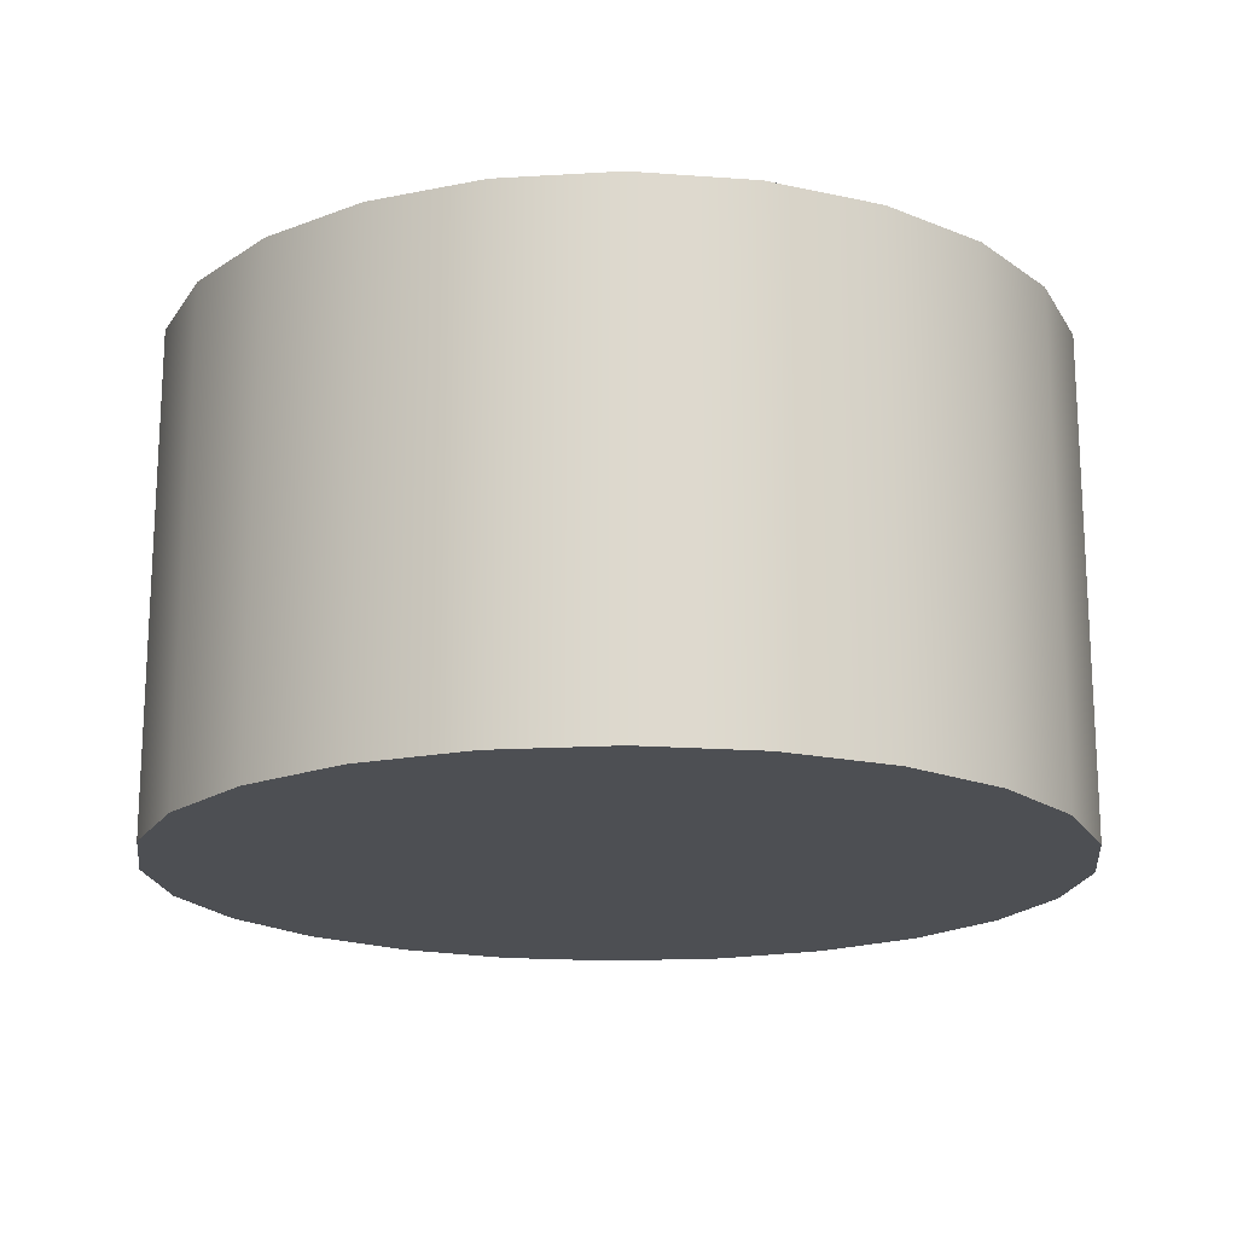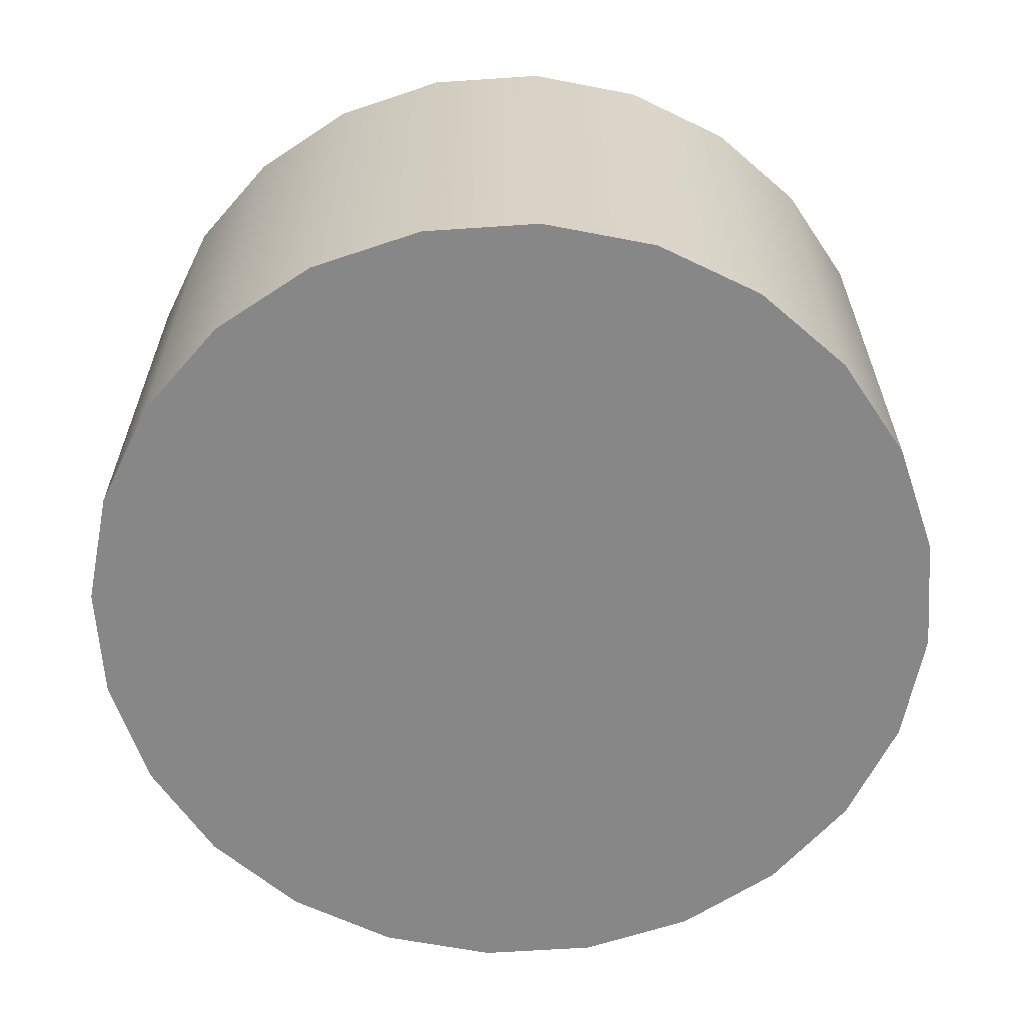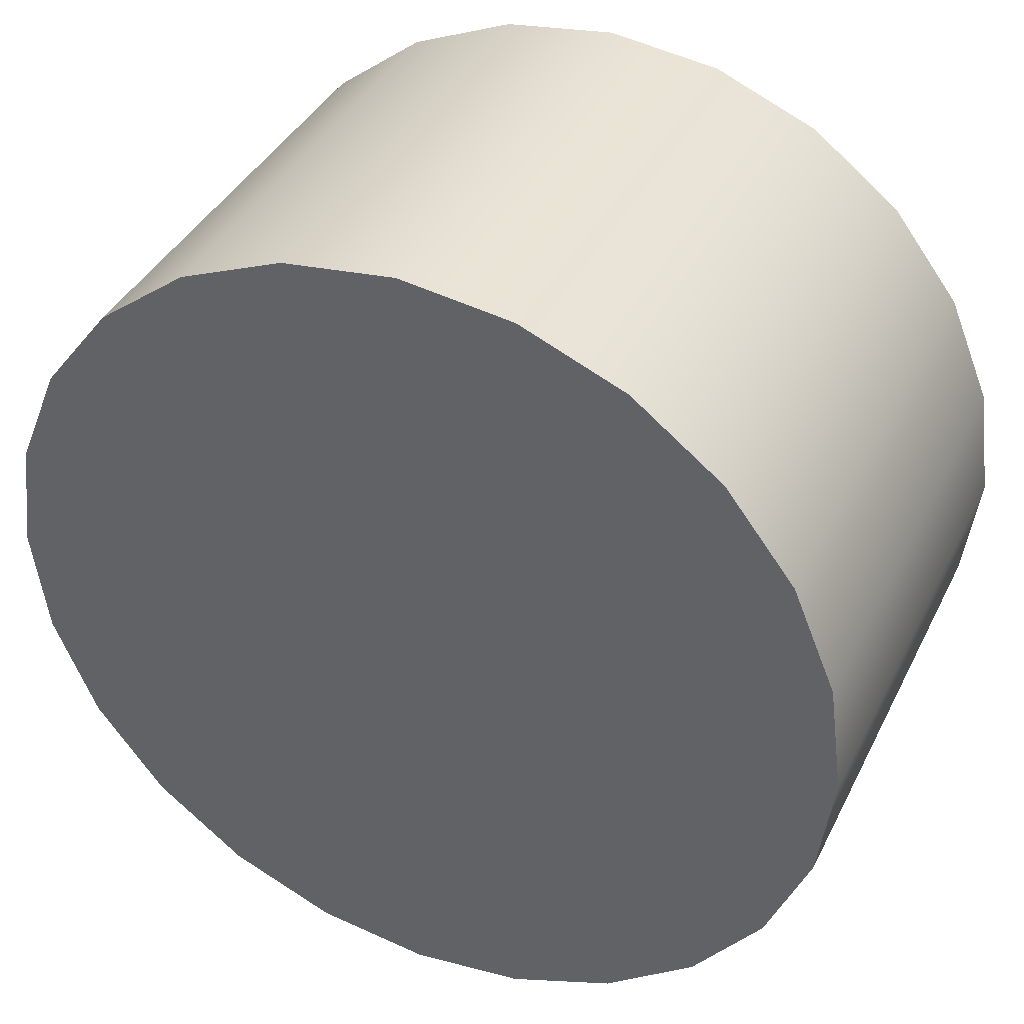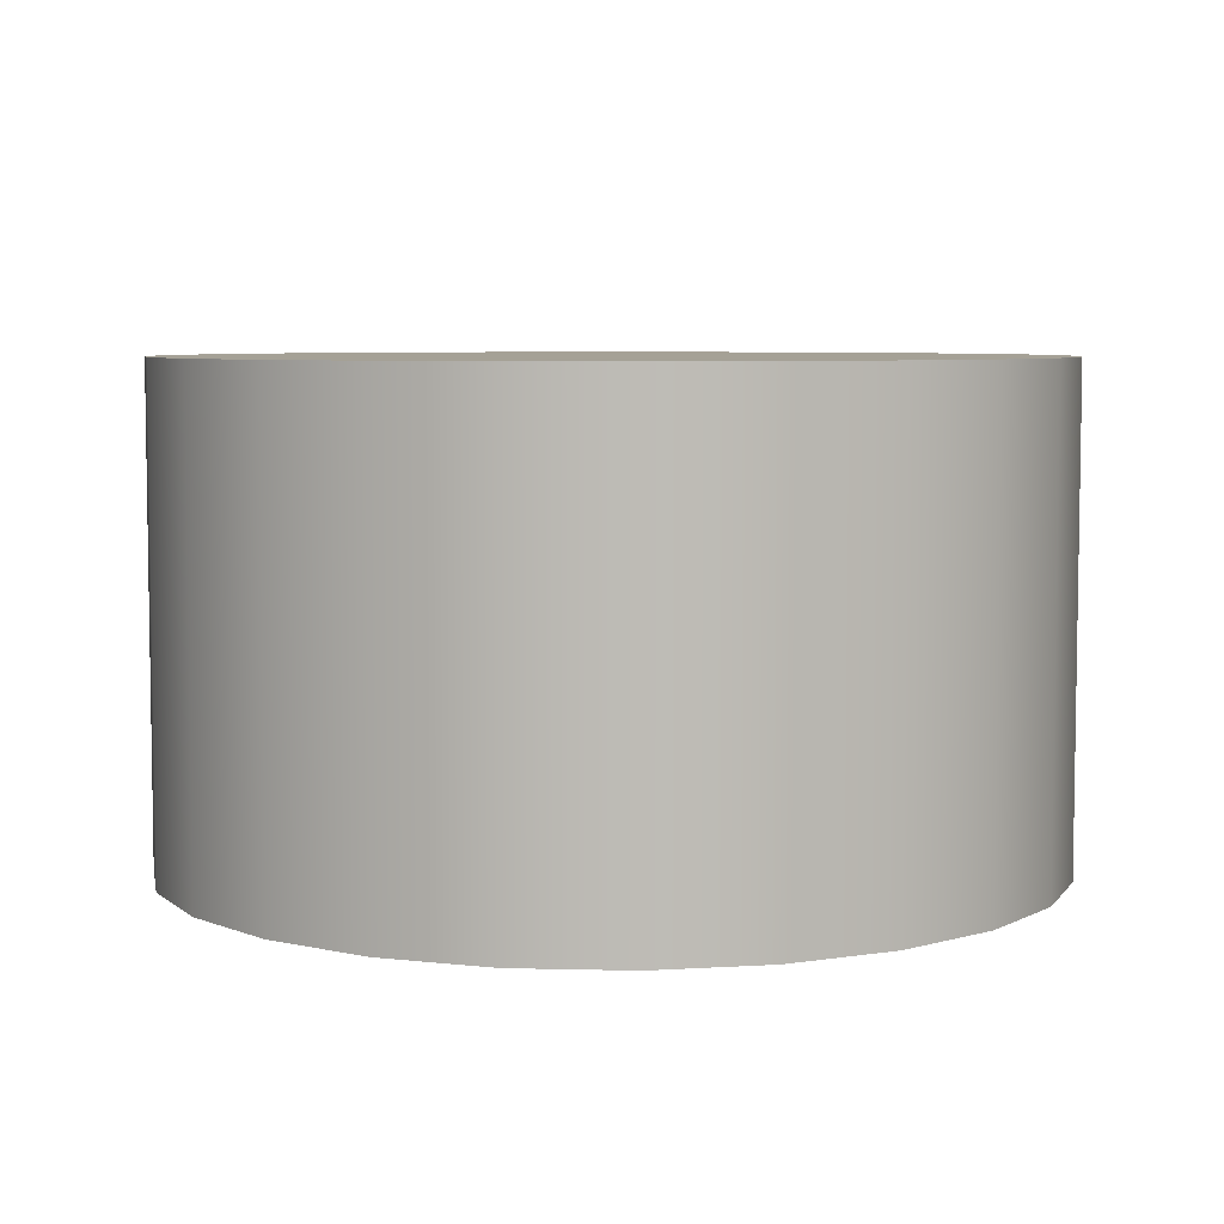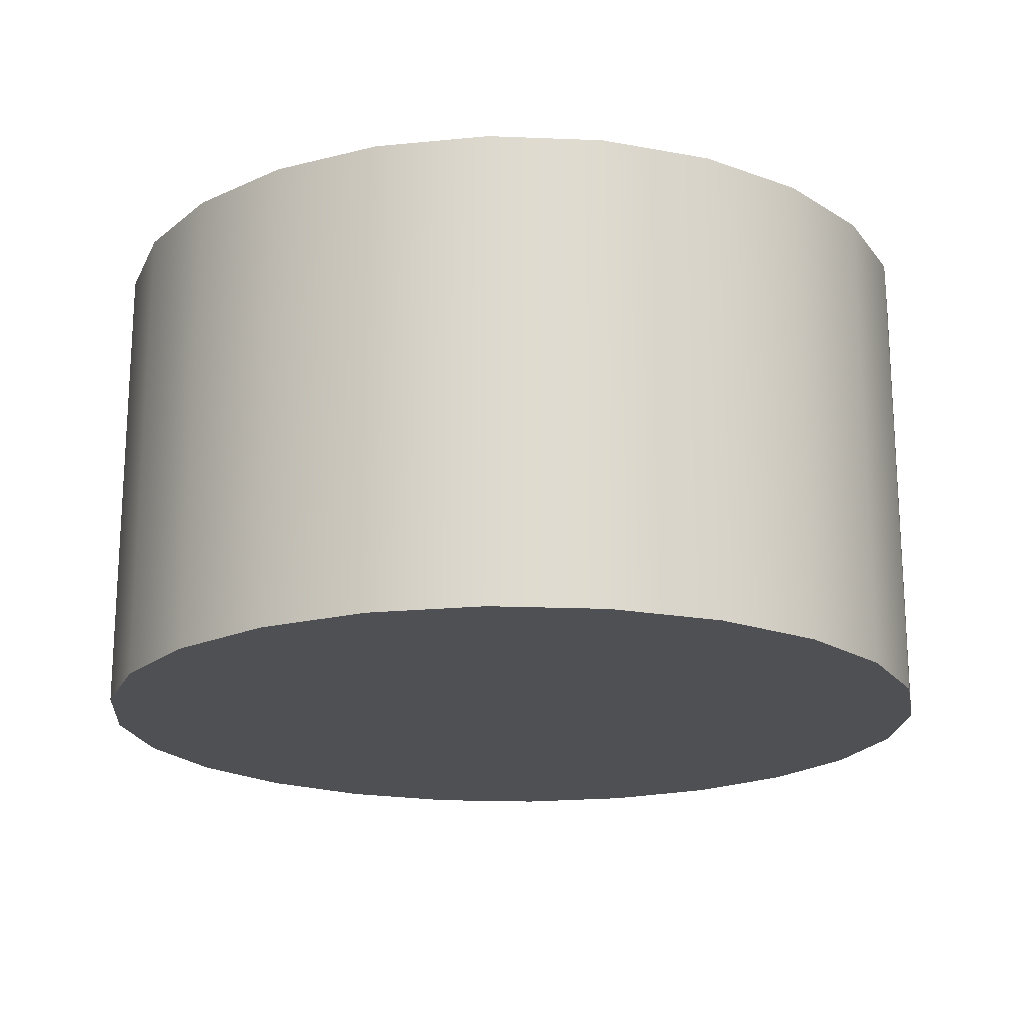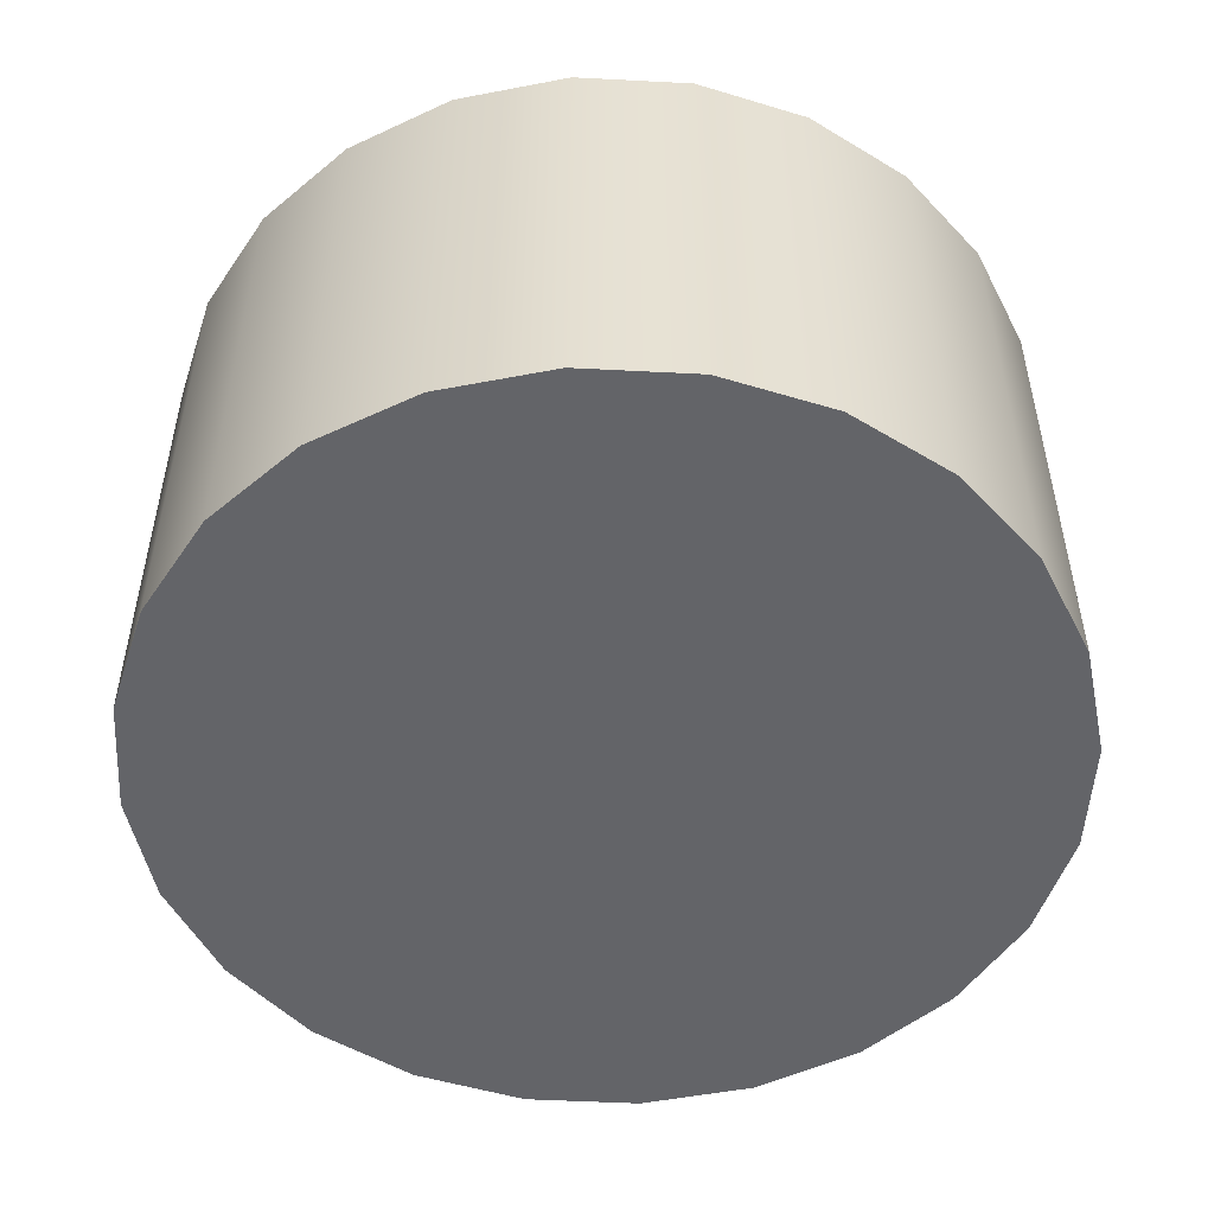
<metadata>
{"format":"obj","ext":"obj","renderer":"f3d","projection":"perspective","resolution":1024,"background":"white","views":[{"elev":-17.9,"azim":-60.8,"up":"+Y"},{"elev":-62.5,"azim":-123.6,"up":"+Y"},{"elev":38.9,"azim":-155.7,"up":"+Z"},{"elev":6.0,"azim":-18.2,"up":"+Y"},{"elev":-19.1,"azim":-131.9,"up":"+Y"},{"elev":-51.3,"azim":4.3,"up":"+Y"}]}
</metadata>
<code>
o fötter1/fötter/mesh12/mesh12-geometry#mesh12-geometry
v -0.4002 -0.6604 0.3578
v -0.4002 -0.6604 0.3432
v -0.4011 -0.6604 0.3505
v -0.3973 -0.6604 0.3645
v -0.4011 -0.6917 0.3505
v -0.4002 -0.6917 0.3578
v -0.3973 -0.6917 0.3645
v -0.3973 -0.6604 0.3364
v -0.4002 -0.6917 0.3432
v -0.3929 -0.6917 0.3704
v -0.3929 -0.6604 0.3704
v -0.3973 -0.6917 0.3364
v -0.3929 -0.6604 0.3305
v -0.387 -0.6604 0.3749
v -0.3929 -0.6917 0.3305
v -0.387 -0.6917 0.3749
v -0.387 -0.6604 0.3261
v -0.3802 -0.6604 0.3777
v -0.387 -0.6917 0.3261
v -0.3802 -0.6917 0.3777
v -0.3802 -0.6604 0.3233
v -0.3802 -0.6917 0.3233
v -0.3729 -0.6604 0.3786
v -0.3729 -0.6917 0.3786
v -0.3729 -0.6604 0.3223
v -0.3729 -0.6917 0.3223
v -0.3657 -0.6604 0.3777
v -0.3657 -0.6917 0.3777
v -0.3657 -0.6604 0.3233
v -0.3657 -0.6917 0.3233
v -0.3589 -0.6604 0.3749
v -0.3589 -0.6917 0.3749
v -0.3589 -0.6604 0.3261
v -0.3589 -0.6917 0.3261
v -0.353 -0.6604 0.3704
v -0.353 -0.6917 0.3704
v -0.353 -0.6604 0.3305
v -0.353 -0.6917 0.3305
v -0.3485 -0.6917 0.3645
v -0.3485 -0.6604 0.3645
v -0.3485 -0.6917 0.3364
v -0.3485 -0.6604 0.3364
v -0.3457 -0.6917 0.3578
v -0.3457 -0.6917 0.3432
v -0.3457 -0.6604 0.3578
v -0.3457 -0.6604 0.3432
v -0.3448 -0.6917 0.3505
v -0.3448 -0.6604 0.3505
f 1 2 3
f 2 1 4
f 2 5 3
f 3 6 1
f 1 7 4
f 2 4 8
f 5 2 9
f 6 3 5
f 7 1 6
f 10 4 7
f 8 4 11
f 8 9 2
f 9 6 5
f 6 9 7
f 4 10 11
f 7 12 10
f 8 11 13
f 9 8 12
f 7 9 12
f 10 14 11
f 10 12 15
f 13 11 14
f 13 12 8
f 14 10 16
f 12 13 15
f 10 15 16
f 13 14 17
f 16 18 14
f 13 19 15
f 16 15 19
f 17 14 18
f 19 13 17
f 18 16 20
f 16 19 20
f 17 18 21
f 17 22 19
f 20 23 18
f 20 19 22
f 21 18 23
f 22 17 21
f 23 20 24
f 20 22 24
f 21 23 25
f 21 26 22
f 24 27 23
f 24 22 26
f 25 23 27
f 26 21 25
f 27 24 28
f 24 26 28
f 25 27 29
f 25 30 26
f 28 31 27
f 28 26 30
f 29 27 31
f 30 25 29
f 31 28 32
f 28 30 32
f 29 31 33
f 29 34 30
f 32 35 31
f 32 30 34
f 33 31 35
f 34 29 33
f 35 32 36
f 32 34 36
f 33 35 37
f 33 38 34
f 39 35 36
f 36 34 38
f 37 35 40
f 38 33 37
f 35 39 40
f 36 41 39
f 36 38 41
f 37 40 42
f 42 38 37
f 43 40 39
f 39 41 44
f 38 42 41
f 42 40 45
f 40 43 45
f 39 44 43
f 41 46 44
f 46 41 42
f 42 45 46
f 47 45 43
f 43 44 47
f 48 44 46
f 46 45 48
f 45 47 48
f 44 48 47
f 3 2 1
f 4 1 2
f 3 5 2
f 1 6 3
f 4 7 1
f 8 4 2
f 9 2 5
f 5 3 6
f 6 1 7
f 7 4 10
f 11 4 8
f 2 9 8
f 5 6 9
f 7 9 6
f 11 10 4
f 10 12 7
f 13 11 8
f 12 8 9
f 12 9 7
f 11 14 10
f 15 12 10
f 14 11 13
f 8 12 13
f 16 10 14
f 15 13 12
f 16 15 10
f 17 14 13
f 14 18 16
f 15 19 13
f 19 15 16
f 18 14 17
f 17 13 19
f 20 16 18
f 20 19 16
f 21 18 17
f 19 22 17
f 18 23 20
f 22 19 20
f 23 18 21
f 21 17 22
f 24 20 23
f 24 22 20
f 25 23 21
f 22 26 21
f 23 27 24
f 26 22 24
f 27 23 25
f 25 21 26
f 28 24 27
f 28 26 24
f 29 27 25
f 26 30 25
f 27 31 28
f 30 26 28
f 31 27 29
f 29 25 30
f 32 28 31
f 32 30 28
f 33 31 29
f 30 34 29
f 31 35 32
f 34 30 32
f 35 31 33
f 33 29 34
f 36 32 35
f 36 34 32
f 37 35 33
f 34 38 33
f 36 35 39
f 38 34 36
f 40 35 37
f 37 33 38
f 40 39 35
f 39 41 36
f 41 38 36
f 42 40 37
f 37 38 42
f 39 40 43
f 44 41 39
f 41 42 38
f 45 40 42
f 45 43 40
f 43 44 39
f 44 46 41
f 42 41 46
f 46 45 42
f 43 45 47
f 47 44 43
f 46 44 48
f 48 45 46
f 48 47 45
f 47 48 44

</code>
